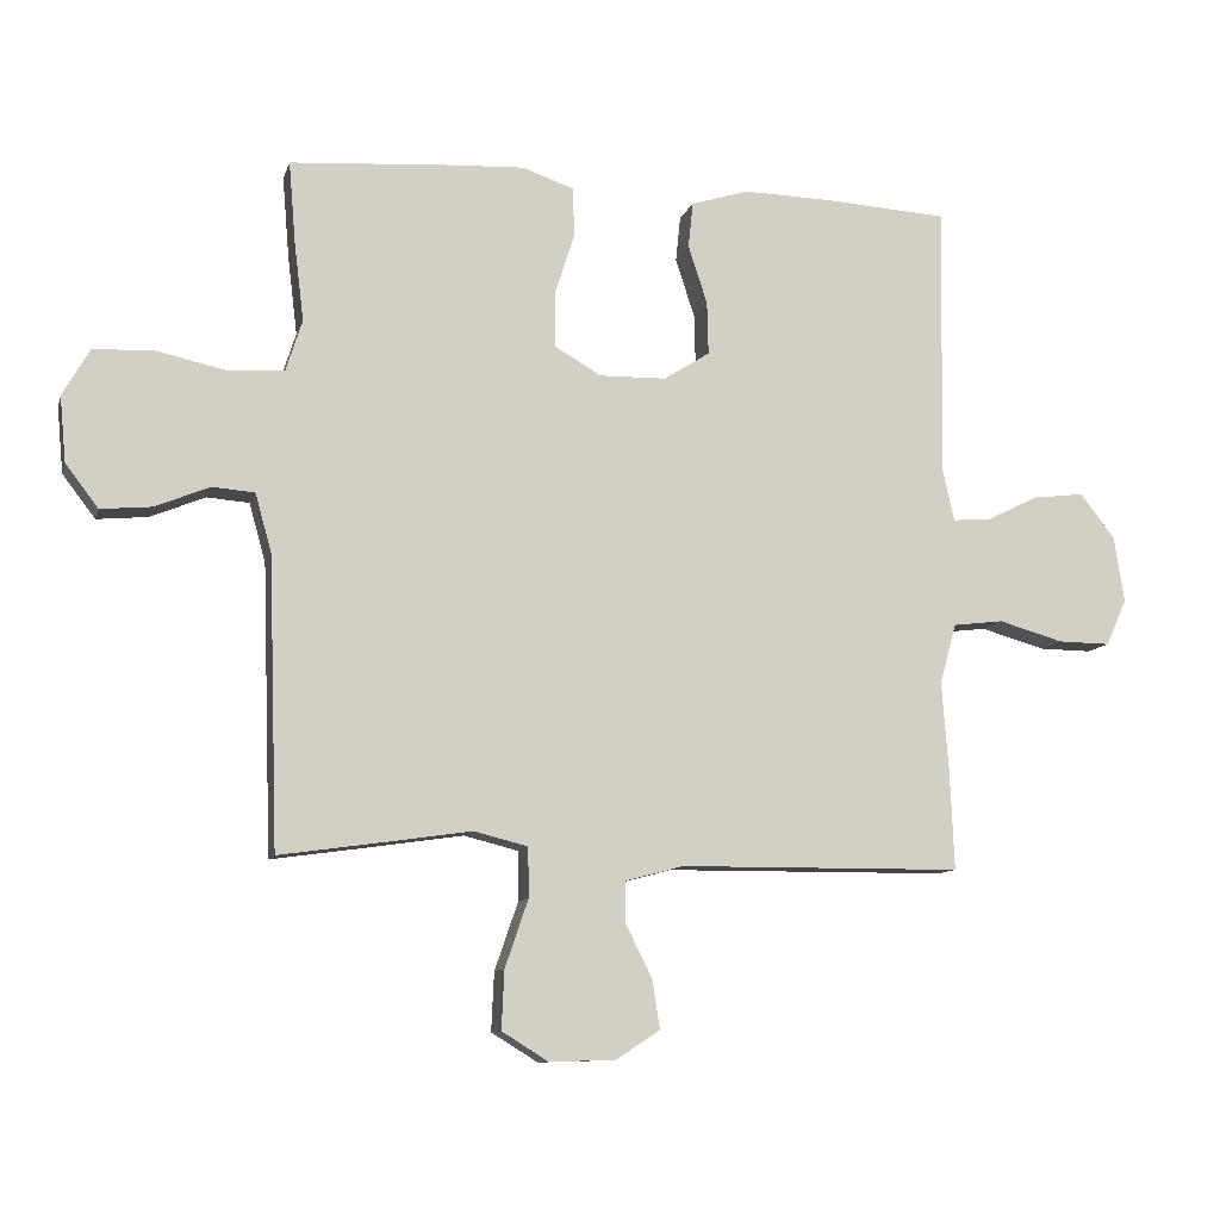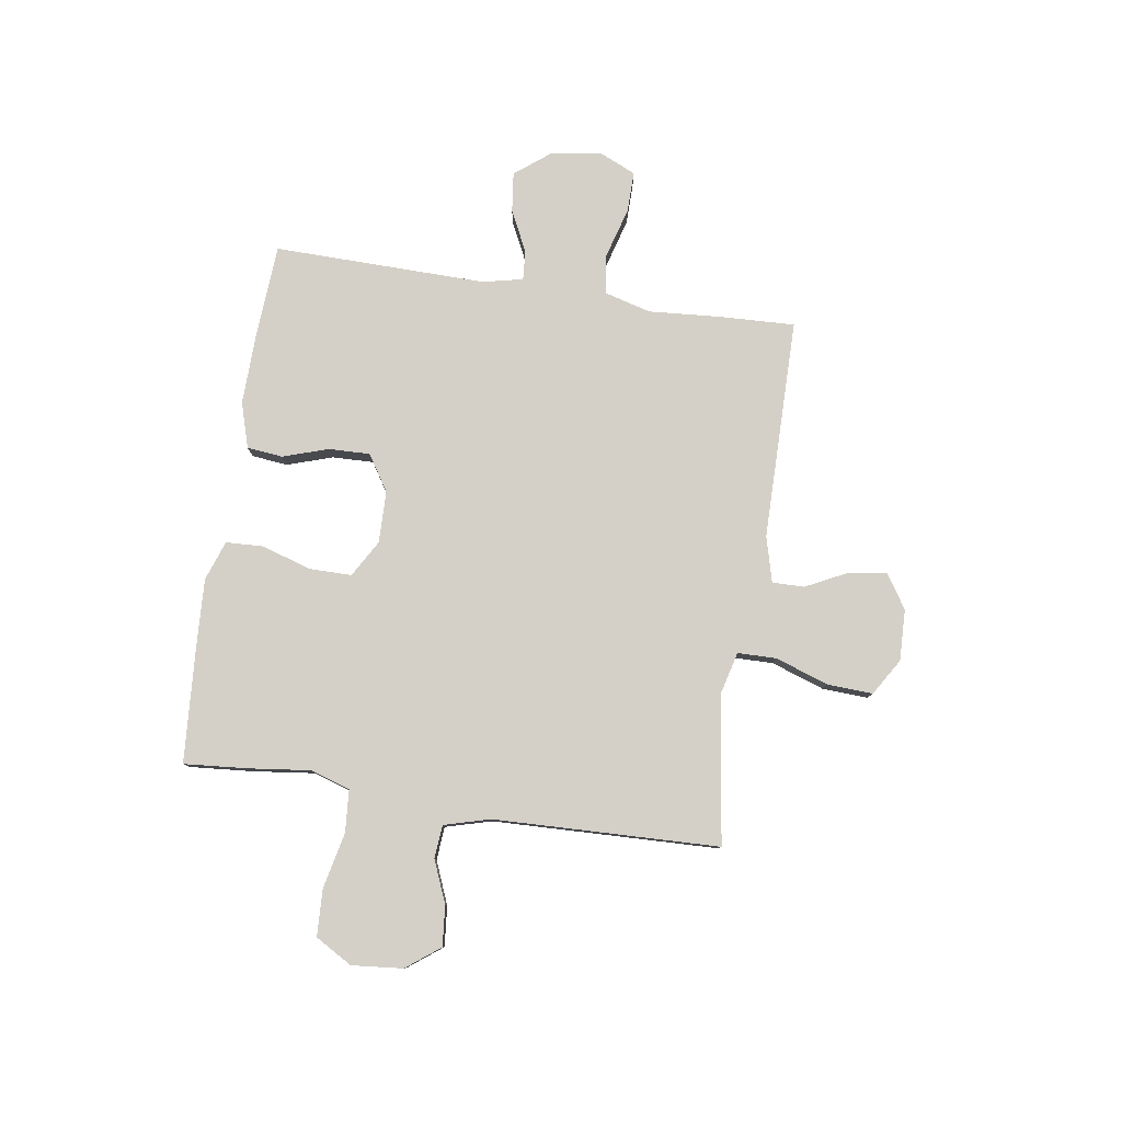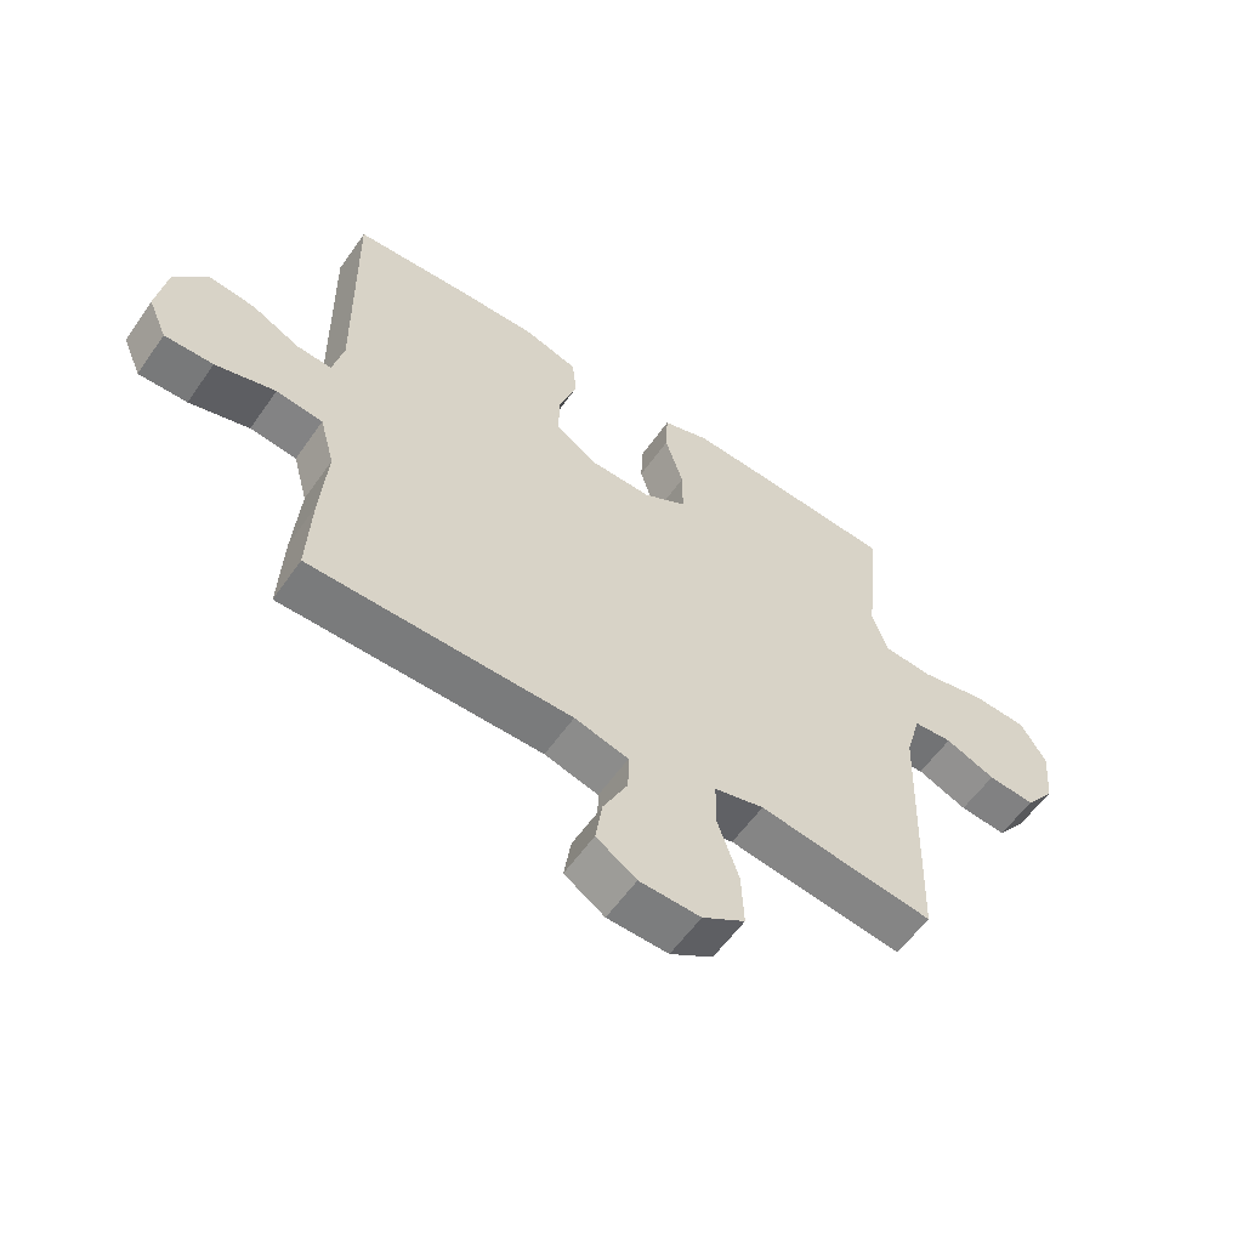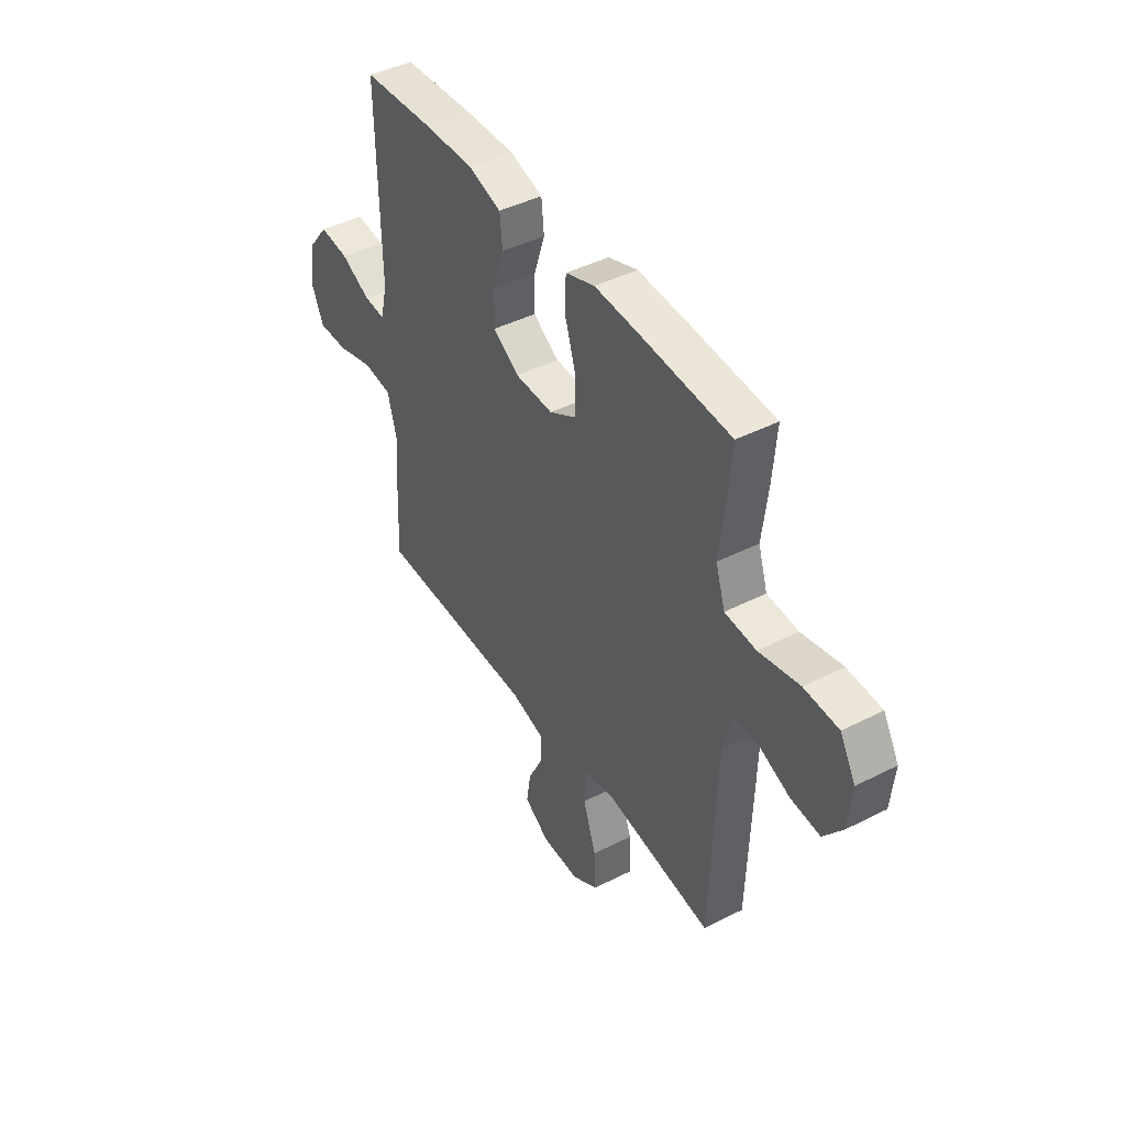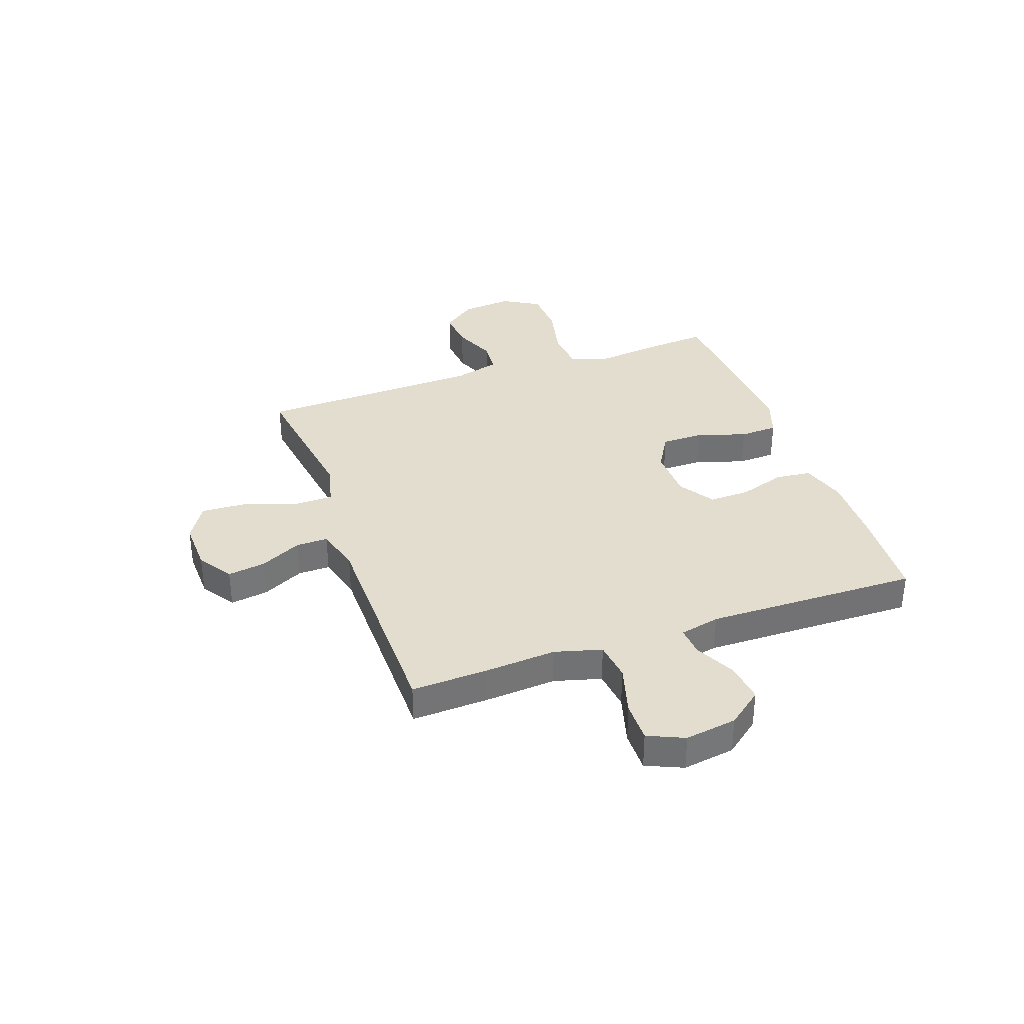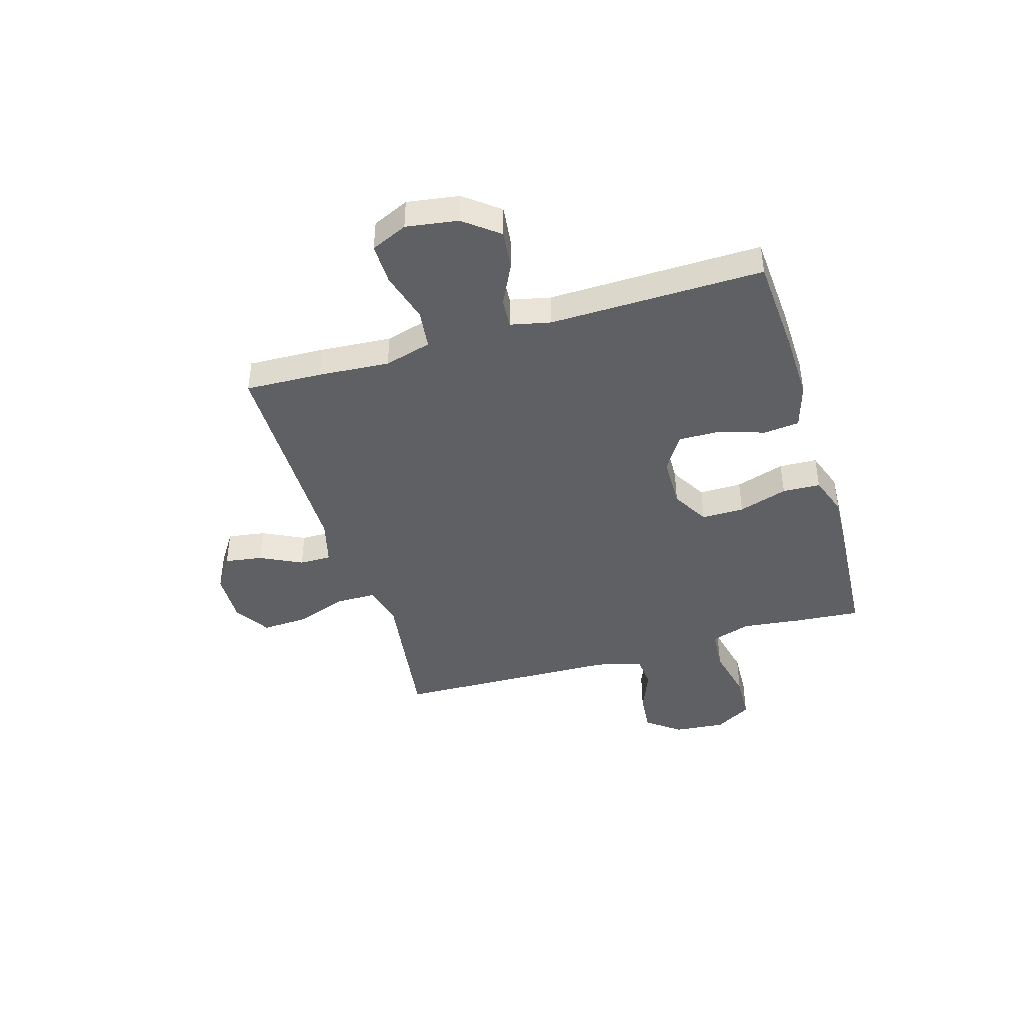
<metadata>
{"format":"obj","ext":"obj","renderer":"f3d","projection":"perspective","resolution":1024,"background":"white","views":[{"elev":-10.1,"azim":165.8,"up":"+Z"},{"elev":79.9,"azim":98.7,"up":"+Y"},{"elev":-58.1,"azim":-34.7,"up":"+Z"},{"elev":43.4,"azim":59.0,"up":"+Z"},{"elev":34.9,"azim":-109.4,"up":"+Y"},{"elev":-42.8,"azim":-73.2,"up":"+Y"}]}
</metadata>
<code>
v 0.5 0.07 -0.5
v 0.344 0.07 -0.478
v 0.221 0.07 -0.46
v 0.142 0.07 -0.48
v 0.141 0.07 -0.553
v 0.175 0.07 -0.652
v 0.179 0.07 -0.738
v 0.111 0.07 -0.78
v 0.014 0.07 -0.777
v -0.05 0.07 -0.735
v -0.039 0.07 -0.664
v 0 0.07 -0.586
v 0.001 0.07 -0.526
v -0.085 0.07 -0.503
v -0.5 0.07 -0.5
v -0.494 0.07 -0.356
v -0.484 0.07 -0.223
v -0.508 0.07 -0.135
v -0.582 0.07 -0.126
v -0.677 0.07 -0.153
v -0.754 0.07 -0.154
v -0.784 0.07 -0.086
v -0.769 0.07 0.011
v -0.718 0.07 0.076
v -0.643 0.07 0.067
v -0.566 0.07 0.029
v -0.511 0.07 0.025
v -0.494 0.07 0.1
v -0.5 0.07 0.5
v -0.319 0.07 0.511
v -0.19 0.07 0.514
v -0.105 0.07 0.488
v -0.098 0.07 0.421
v -0.126 0.07 0.335
v -0.128 0.07 0.258
v -0.061 0.07 0.215
v 0.037 0.07 0.213
v 0.106 0.07 0.253
v 0.106 0.07 0.333
v 0.077 0.07 0.425
v 0.08 0.07 0.496
v 0.155 0.07 0.522
v 0.271 0.07 0.516
v 0.5 0.07 0.5
v 0.49 0.07 0.38
v 0.476 0.07 0.265
v 0.5 0.07 0.19
v 0.58 0.07 0.184
v 0.684 0.07 0.207
v 0.772 0.07 0.203
v 0.812 0.07 0.134
v 0.803 0.07 0.038
v 0.755 0.07 -0.025
v 0.68 0.07 -0.018
v 0.6 0.07 0.015
v 0.538 0.07 0.01
v 0.514 0.07 -0.076
v 0.5 0 -0.5
v 0.344 0 -0.478
v 0.221 0 -0.46
v 0.142 0 -0.48
v 0.141 0 -0.553
v 0.175 0 -0.652
v 0.179 0 -0.738
v 0.111 0 -0.78
v 0.014 0 -0.777
v -0.05 0 -0.735
v -0.039 0 -0.664
v 0 0 -0.586
v 0.001 0 -0.526
v -0.085 0 -0.503
v -0.5 0 -0.5
v -0.494 0 -0.356
v -0.484 0 -0.223
v -0.508 0 -0.135
v -0.582 0 -0.126
v -0.677 0 -0.153
v -0.754 0 -0.154
v -0.784 0 -0.086
v -0.769 0 0.011
v -0.718 0 0.076
v -0.643 0 0.067
v -0.566 0 0.029
v -0.511 0 0.025
v -0.494 0 0.1
v -0.5 0 0.5
v -0.319 0 0.511
v -0.19 0 0.514
v -0.105 0 0.488
v -0.098 0 0.421
v -0.126 0 0.335
v -0.128 0 0.258
v -0.061 0 0.215
v 0.037 0 0.213
v 0.106 0 0.253
v 0.106 0 0.333
v 0.077 0 0.425
v 0.08 0 0.496
v 0.155 0 0.522
v 0.271 0 0.516
v 0.5 0 0.5
v 0.49 0 0.38
v 0.476 0 0.265
v 0.5 0 0.19
v 0.58 0 0.184
v 0.684 0 0.207
v 0.772 0 0.203
v 0.812 0 0.134
v 0.803 0 0.038
v 0.755 0 -0.025
v 0.68 0 -0.018
v 0.6 0 0.015
v 0.538 0 0.01
v 0.514 0 -0.076
f 52 53 54 55
f 52 55 56
f 51 52 56
f 48 49 50 51
f 47 48 51 56
f 46 47 56 57
f 44 45 46
f 43 44 46
f 39 40 41 42
f 38 39 42 43
f 31 32 33 34
f 31 34 35
f 28 29 30 31
f 27 28 31 35
f 23 24 25 26
f 23 26 27
f 22 23 27
f 19 20 21 22
f 18 19 22 27
f 17 18 27 35
f 14 15 16 17
f 13 14 17 35
f 9 10 11 12
f 9 12 13
f 8 9 13
f 5 6 7 8
f 4 5 8 13
f 57 1 2 3
f 57 3 4
f 38 43 46 57
f 37 38 57 4
f 36 37 4 13
f 13 35 36
f 112 111 110 109
f 113 112 109
f 113 109 108
f 108 107 106 105
f 113 108 105 104
f 114 113 104 103
f 103 102 101
f 103 101 100
f 99 98 97 96
f 100 99 96 95
f 91 90 89 88
f 92 91 88
f 88 87 86 85
f 92 88 85 84
f 83 82 81 80
f 84 83 80
f 84 80 79
f 79 78 77 76
f 84 79 76 75
f 92 84 75 74
f 74 73 72 71
f 92 74 71 70
f 69 68 67 66
f 70 69 66
f 70 66 65
f 65 64 63 62
f 70 65 62 61
f 60 59 58 114
f 61 60 114
f 114 103 100 95
f 61 114 95 94
f 70 61 94 93
f 93 92 70
f 1 58 59 2
f 2 59 60 3
f 3 60 61 4
f 4 61 62 5
f 5 62 63 6
f 6 63 64 7
f 7 64 65 8
f 8 65 66 9
f 9 66 67 10
f 10 67 68 11
f 11 68 69 12
f 12 69 70 13
f 13 70 71 14
f 14 71 72 15
f 15 72 73 16
f 16 73 74 17
f 17 74 75 18
f 18 75 76 19
f 19 76 77 20
f 20 77 78 21
f 21 78 79 22
f 22 79 80 23
f 23 80 81 24
f 24 81 82 25
f 25 82 83 26
f 26 83 84 27
f 27 84 85 28
f 28 85 86 29
f 29 86 87 30
f 30 87 88 31
f 31 88 89 32
f 32 89 90 33
f 33 90 91 34
f 34 91 92 35
f 35 92 93 36
f 36 93 94 37
f 37 94 95 38
f 38 95 96 39
f 39 96 97 40
f 40 97 98 41
f 41 98 99 42
f 42 99 100 43
f 43 100 101 44
f 44 101 102 45
f 45 102 103 46
f 46 103 104 47
f 47 104 105 48
f 48 105 106 49
f 49 106 107 50
f 50 107 108 51
f 51 108 109 52
f 52 109 110 53
f 53 110 111 54
f 54 111 112 55
f 55 112 113 56
f 56 113 114 57
f 57 114 58 1

</code>
